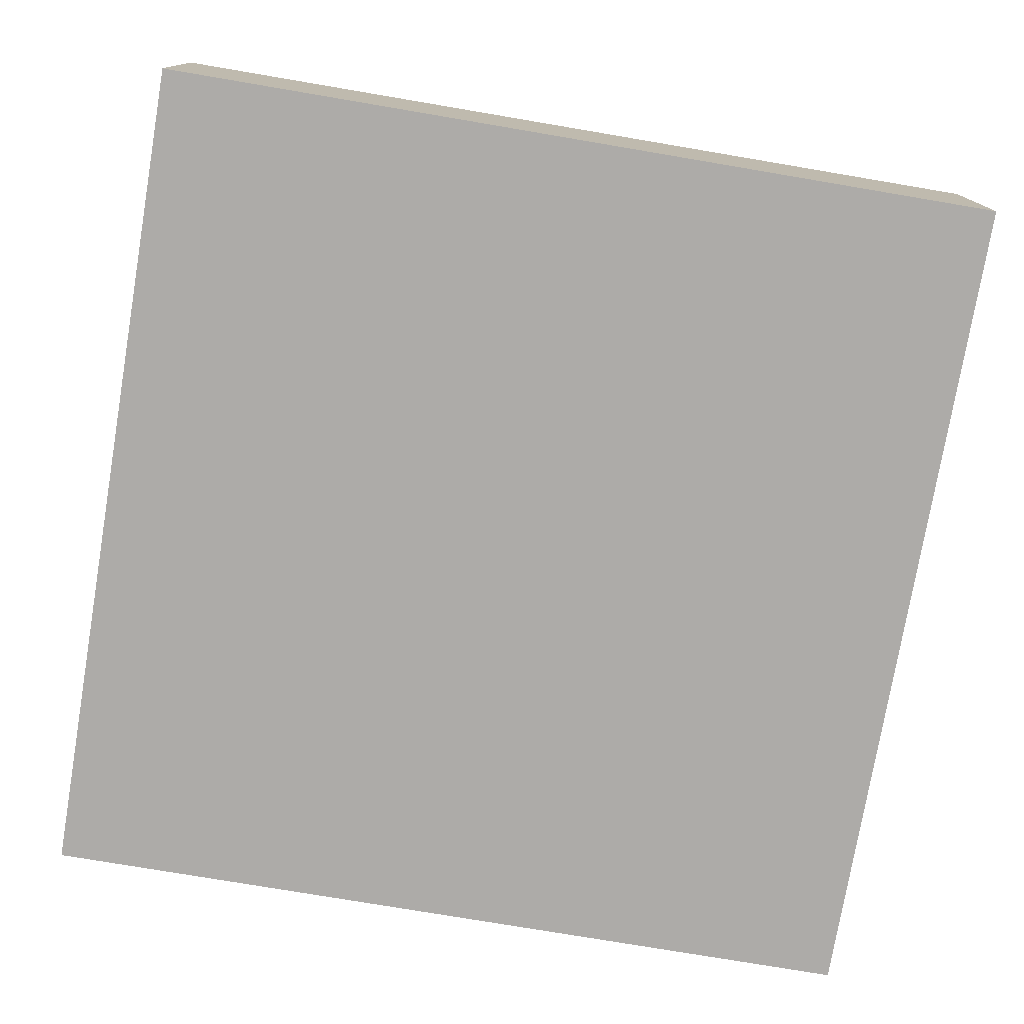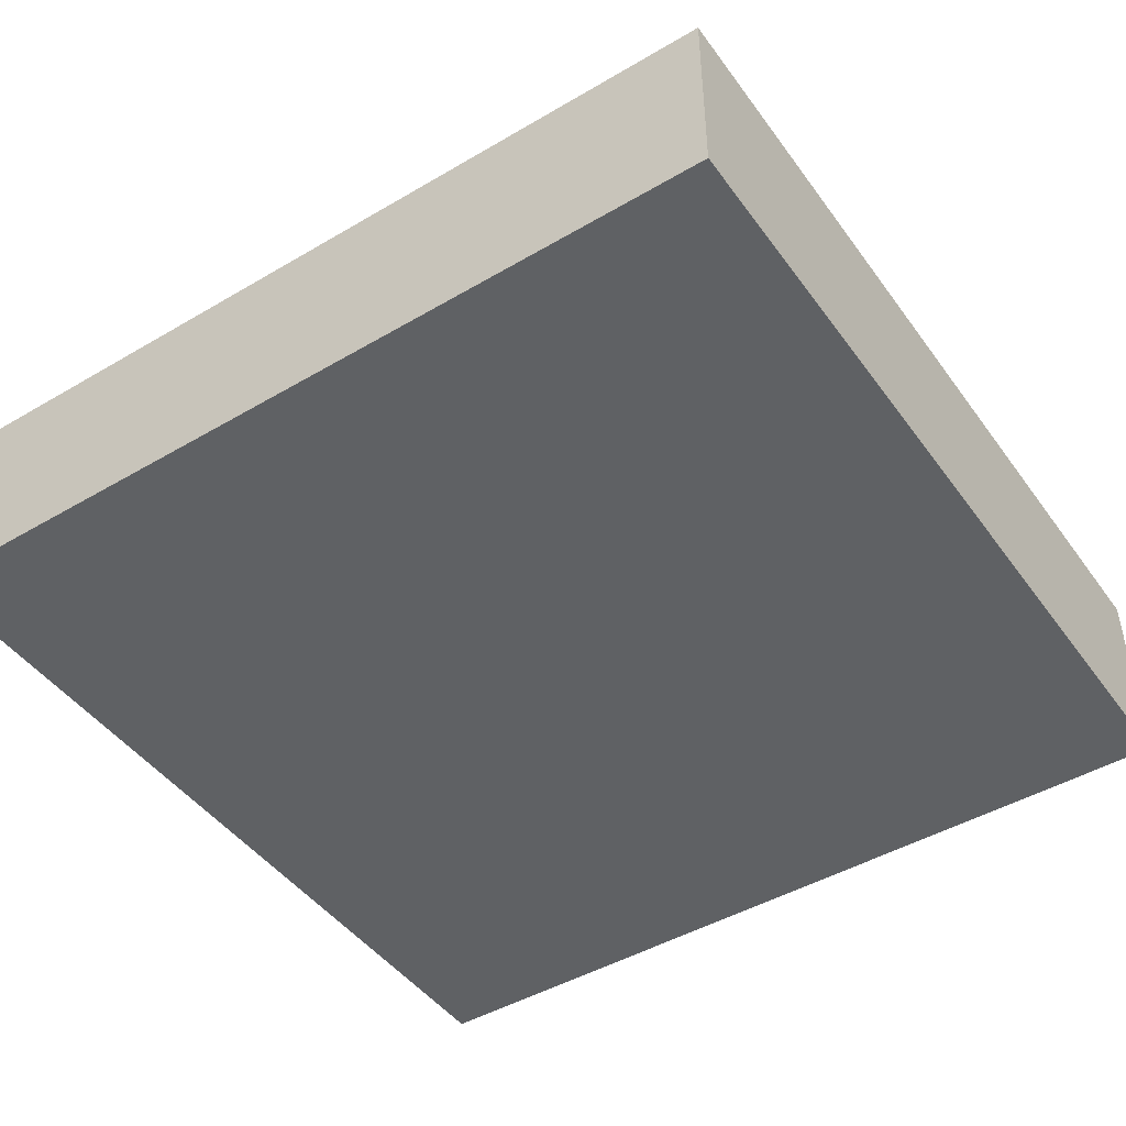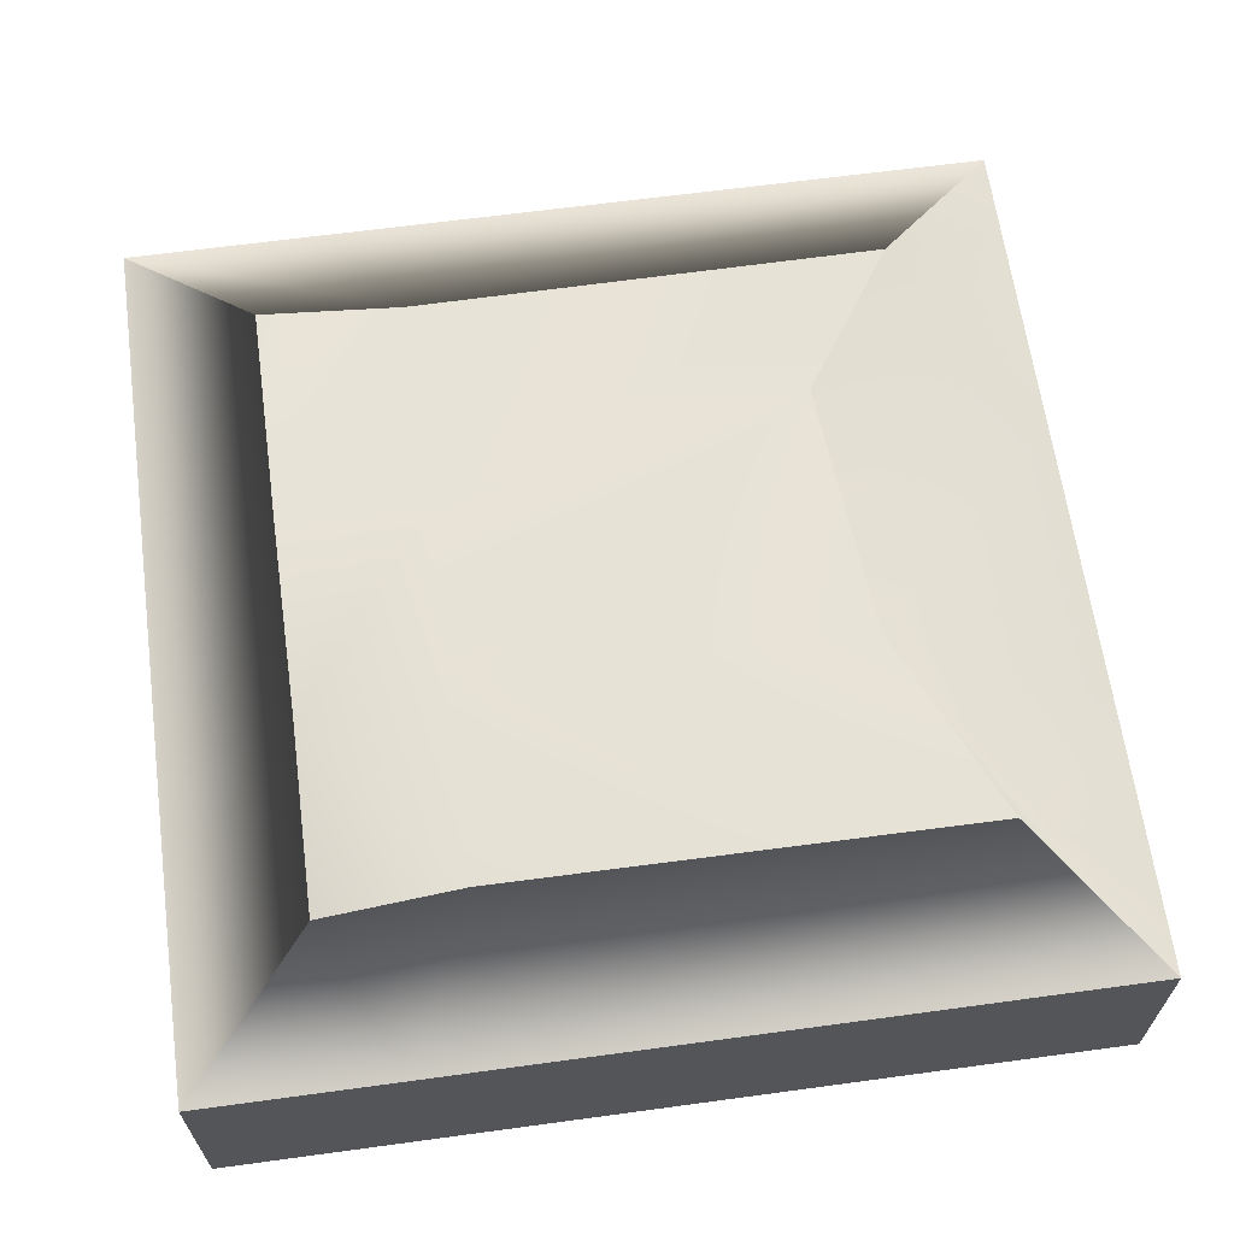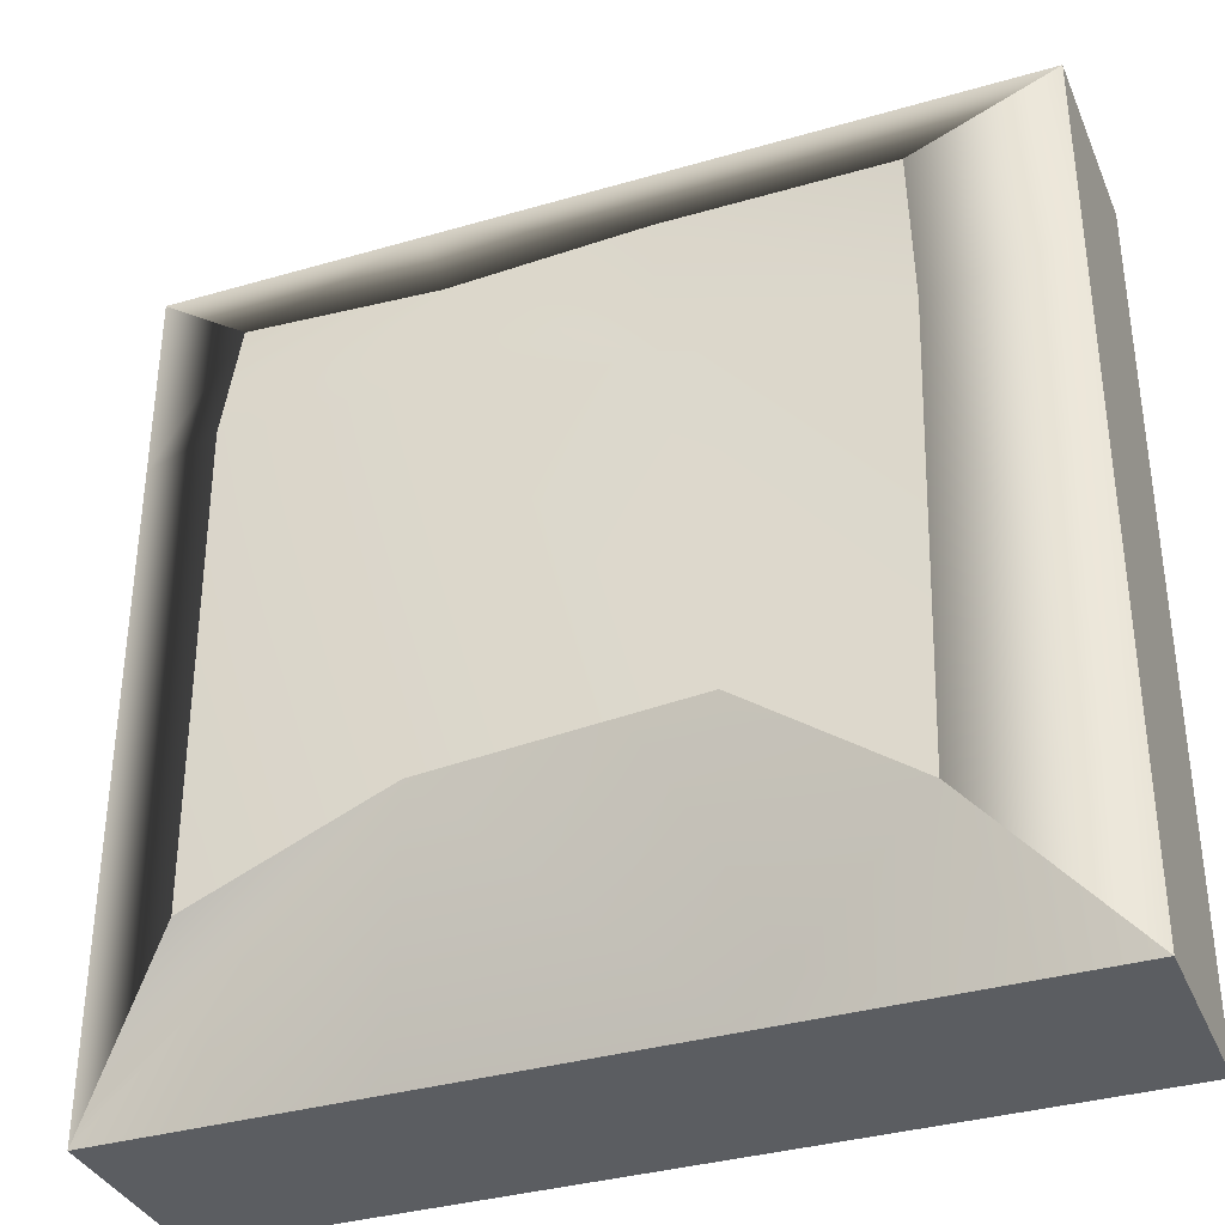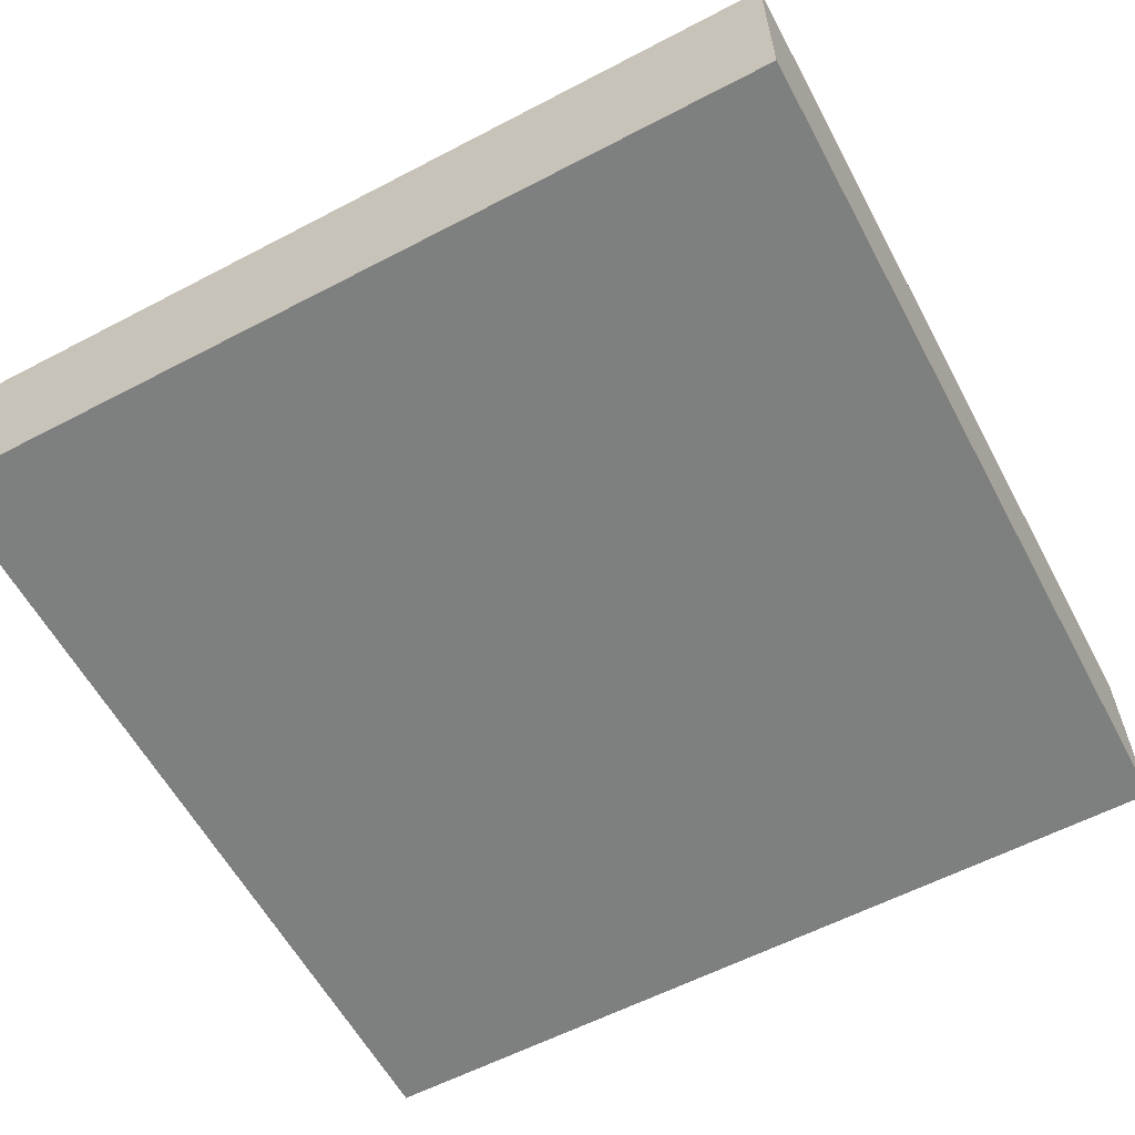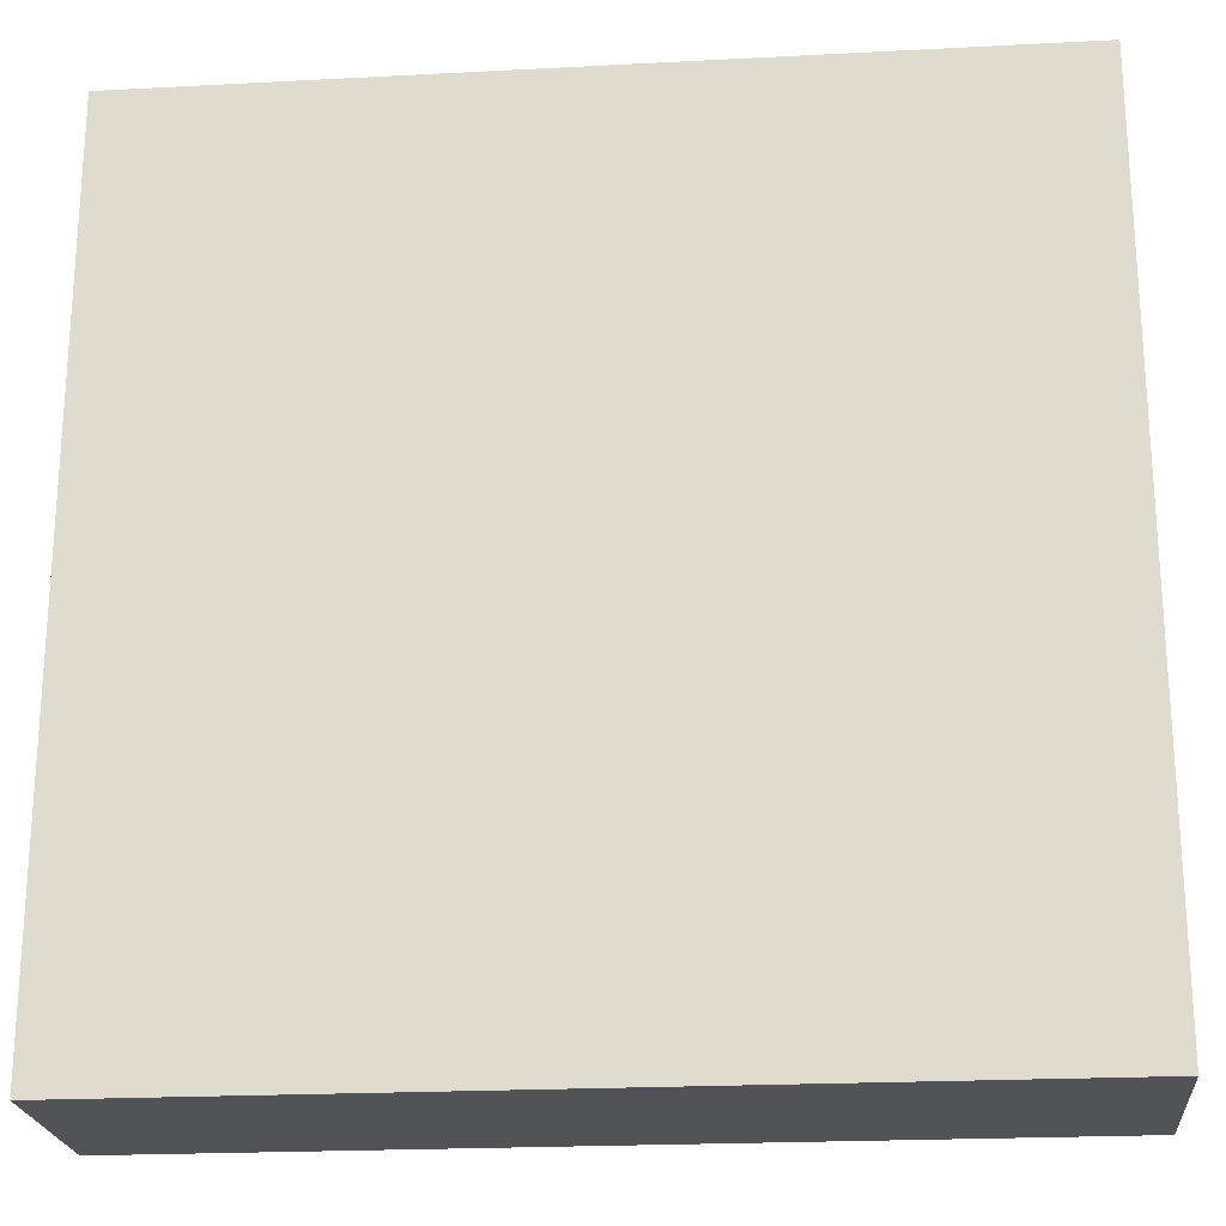
<metadata>
{"format":"obj","ext":"obj","renderer":"f3d","projection":"perspective","resolution":1024,"background":"white","views":[{"elev":-76.5,"azim":170.4,"up":"+Y"},{"elev":-46.1,"azim":123.9,"up":"+Y"},{"elev":64.3,"azim":82.2,"up":"+Y"},{"elev":-35.4,"azim":-158.9,"up":"+Z"},{"elev":-59.6,"azim":-151.8,"up":"+Y"},{"elev":-22.1,"azim":5.2,"up":"+Z"}]}
</metadata>
<code>
g default
v -14.9 -4.02 14.9
v 14.9 -4.02 14.9
v -14.9 2.85 14.9
v 14.9 2.85 14.9
v -14.9 2.85 -14.9
v 14.9 2.85 -14.9
v -14.9 -4.02 -14.9
v 14.9 -4.02 -14.9
v 10.45 5.261 10.44
v -10.45 5.261 10.44
v -10.15 5.311 -10.31
v 10.45 6.181 -10.43
v -2.826 5.261 10.44
v -4.031 2.85 14.9
v -4.031 -4.02 14.9
v -4.031 -4.02 -14.9
v -4.031 2.85 -14.9
v -4.784 6.023 -6.839
v 3.989 4.893 10.43
v 5.689 2.85 14.9
v 5.689 -4.02 14.9
v 5.689 -4.02 -14.9
v 5.689 2.85 -14.9
v 3.989 6.054 -7.558
v 10.45 6.329 5.703
v 14.9 2.85 8.077
v 14.9 -4.02 8.077
v 5.689 -4.02 8.077
v -4.031 -4.02 8.077
v -14.9 -4.02 8.077
v -14.9 2.85 8.077
v -10.45 4.707 5.631
v -2.826 4.869 5.639
v 3.989 6.329 5.703
g celticgrave_broken:celticgrave_broken1
f 21 2 4 20
f 23 6 8 22
f 22 8 27 28
f 27 8 6 26
f 7 30 31 5
f 20 4 9 19
f 6 23 24 12
f 5 31 32 11
f 26 6 12 25
f 12 24 34 25
f 13 10 3 14
f 1 15 14 3
f 7 16 29 30
f 5 17 16 7
f 17 5 11 18
f 33 18 11 32
f 20 19 13 14
f 15 21 20 14
f 16 22 28 29
f 17 23 22 16
f 24 23 17 18
f 34 24 18 33
f 26 25 9 4
f 2 27 26 4
f 28 27 2 21
f 29 28 21 15
f 30 29 15 1
f 31 30 1 3
f 32 31 3 10
f 13 33 32 10
f 19 34 33 13
f 25 34 19 9

</code>
